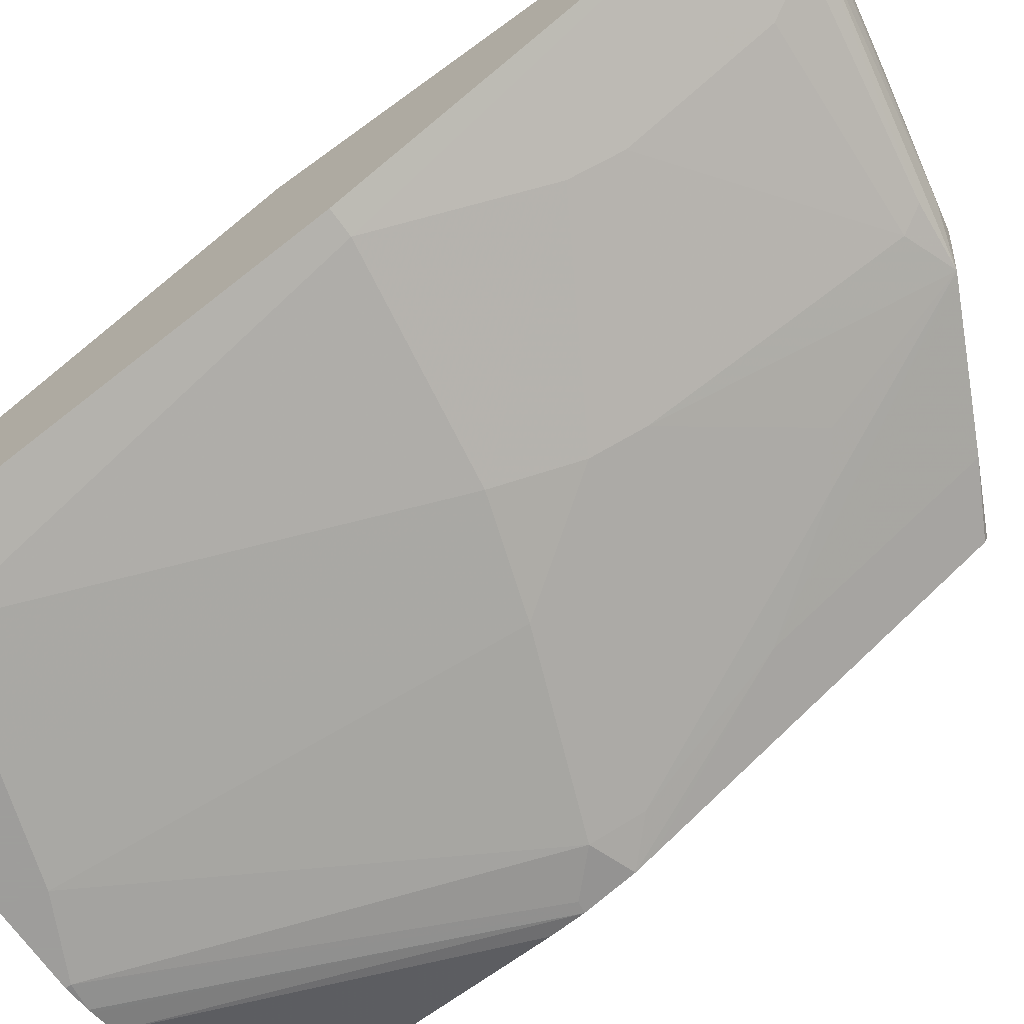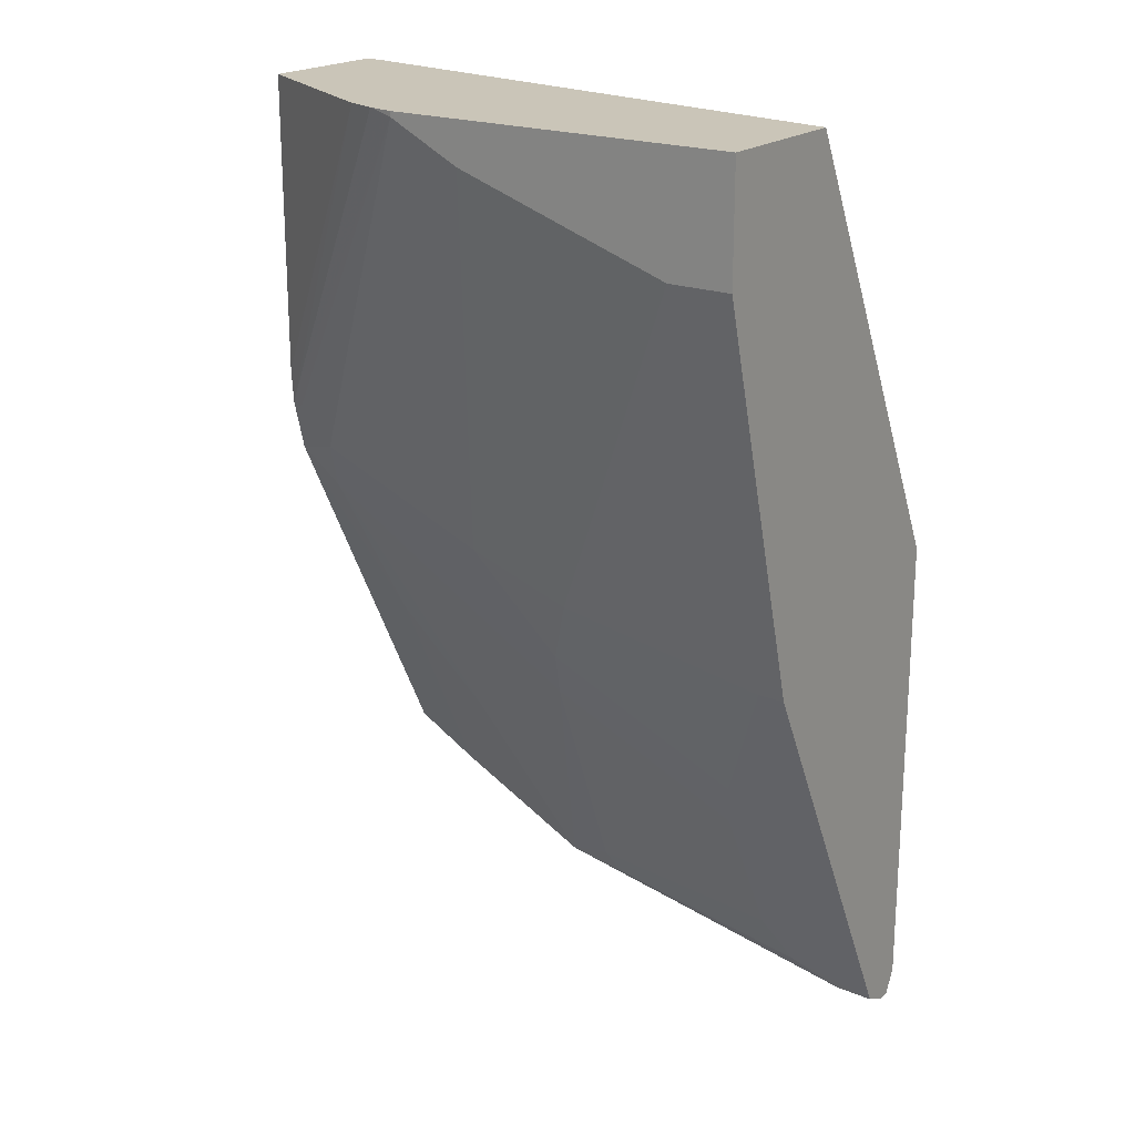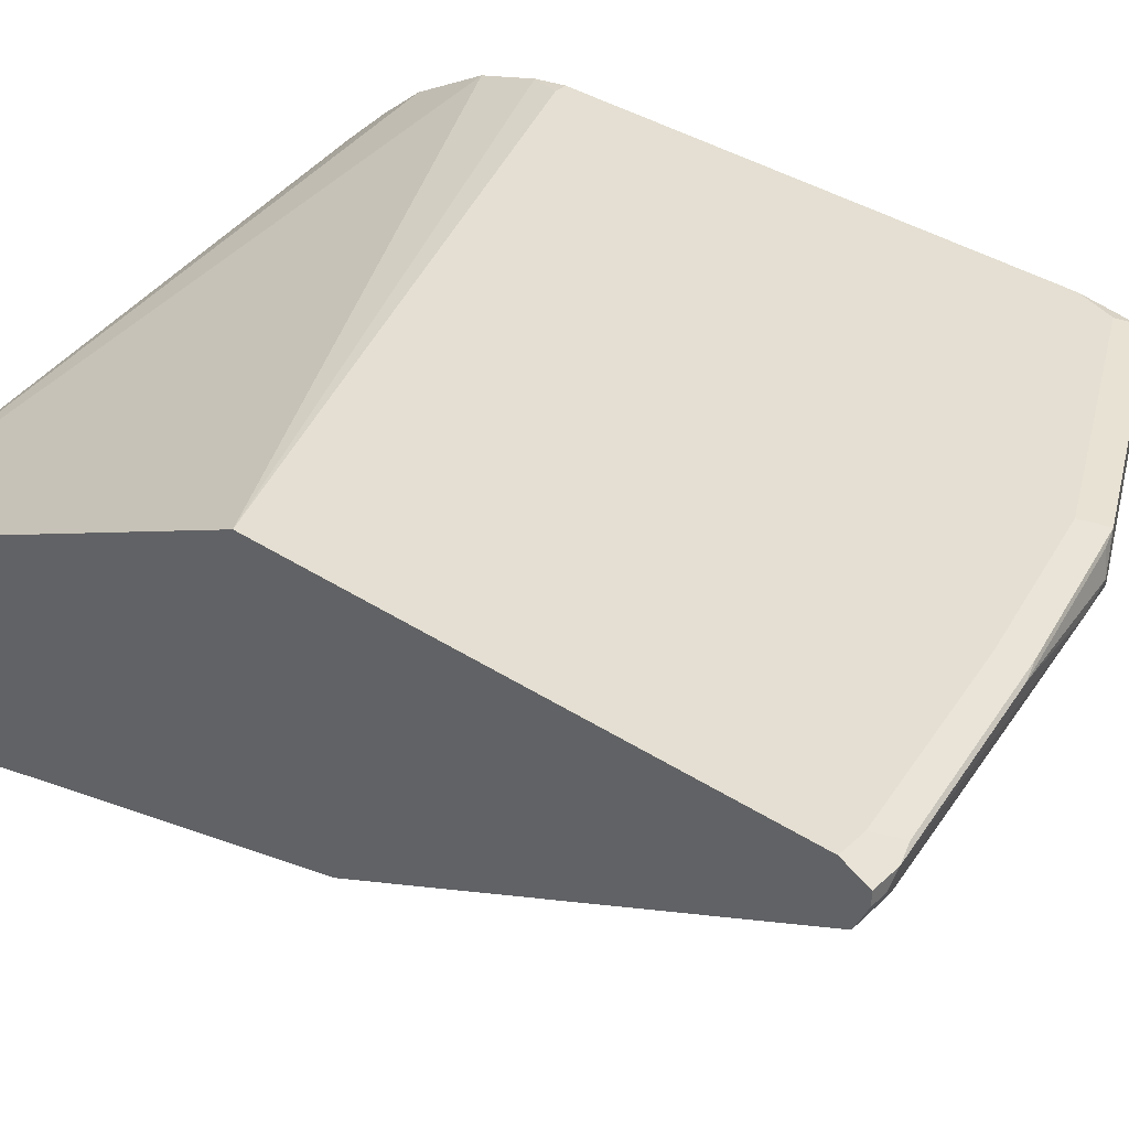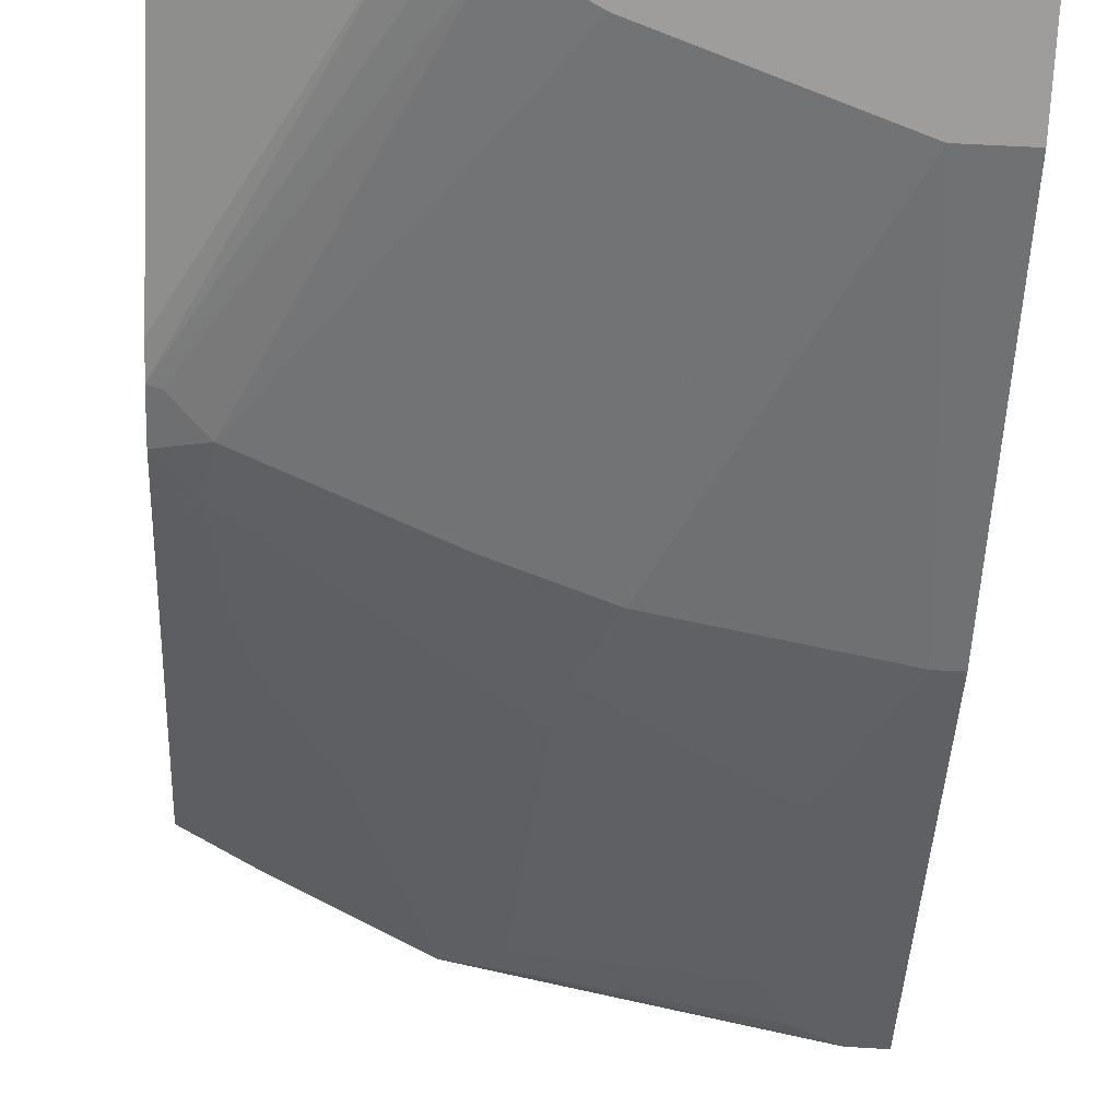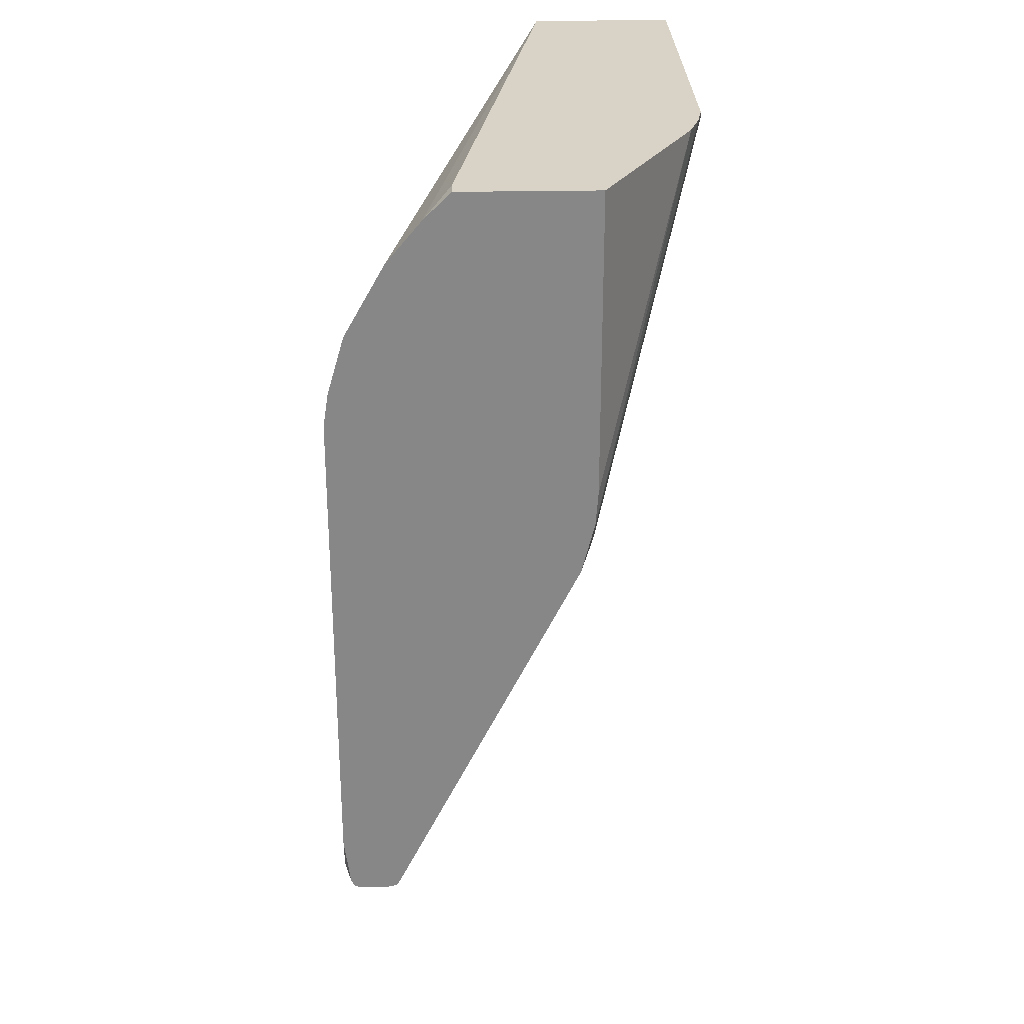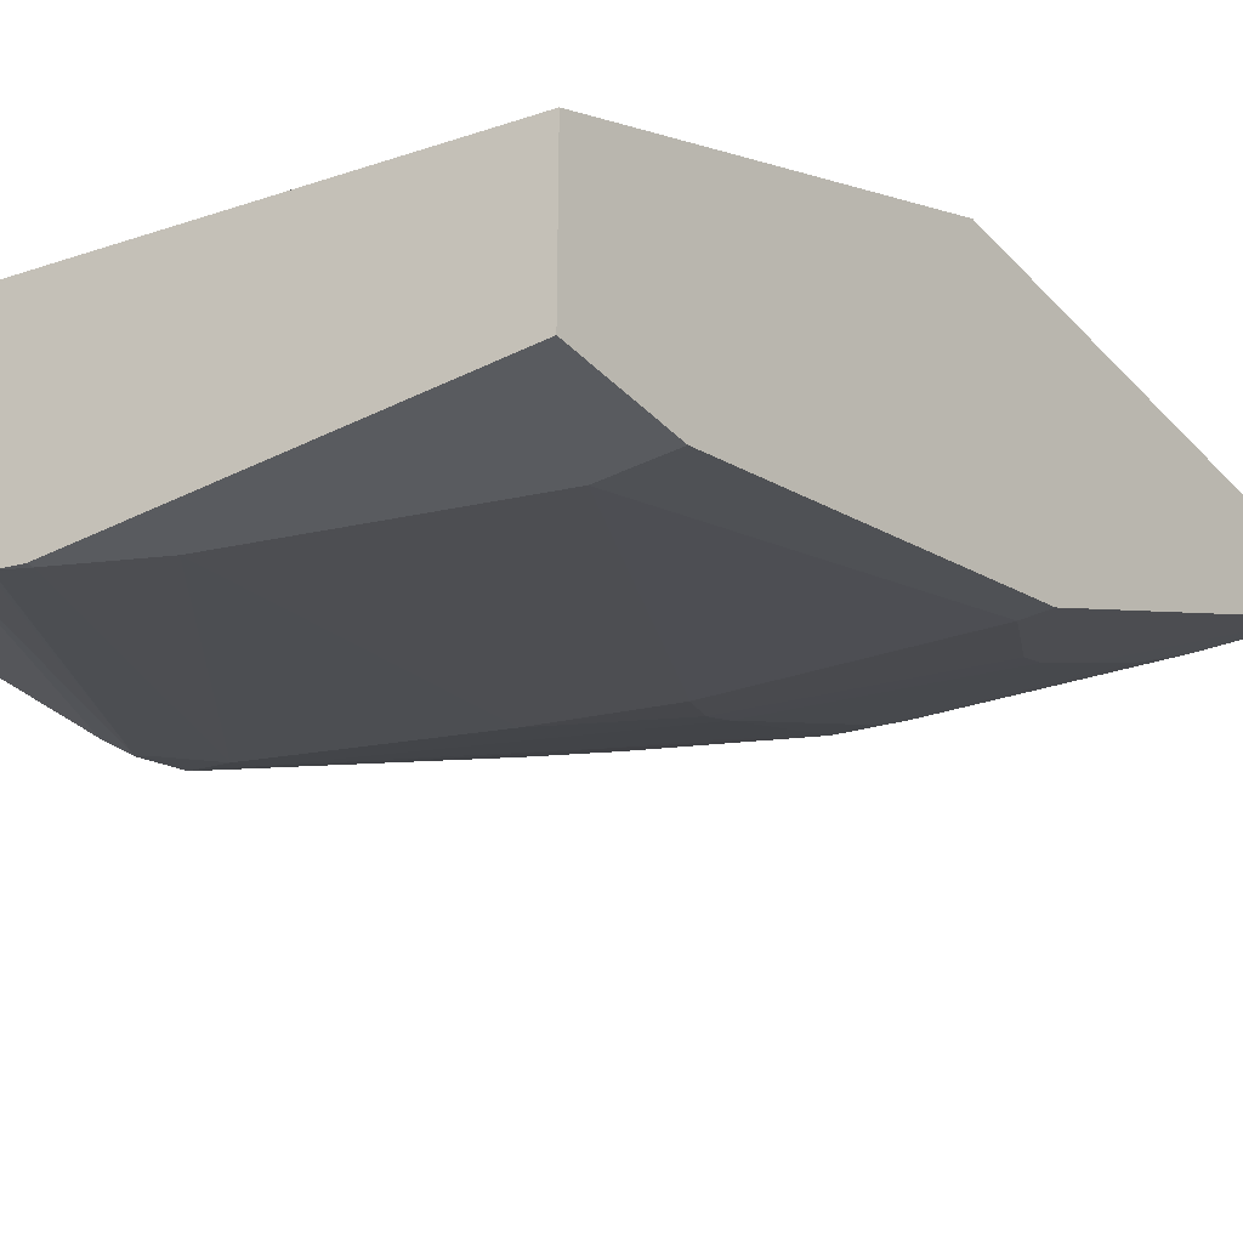
<metadata>
{"format":"obj","ext":"obj","renderer":"f3d","projection":"perspective","resolution":1024,"background":"white","views":[{"elev":-70.7,"azim":125.9,"up":"+Y"},{"elev":20.5,"azim":35.3,"up":"+Z"},{"elev":36.9,"azim":130.2,"up":"+Y"},{"elev":-70.6,"azim":-2.7,"up":"+Y"},{"elev":27.8,"azim":-91.7,"up":"+Z"},{"elev":-32.2,"azim":35.2,"up":"+Y"}]}
</metadata>
<code>
v -0.005595 -0.02089 -0.415
v -0.3414 0.0923 -0.493
v -0.3414 0.06967 -0.4529
v -0.3414 0.0505 -0.4303
v -0.3313 0.03501 -0.415
v -0.005595 -0.1045 -0.415
v -0.005595 0.1045 -0.6689
v -0.3414 0.1017 -0.5254
v -0.3414 0.04004 -0.4198
v -0.3414 0.03521 -0.415
v -0.209 -0.1045 -0.415
v -0.005595 -0.1045 -0.4808
v -0.005595 0.1045 -0.9406
v -0.3344 0.1045 -0.5435
v -0.3414 0.1045 -0.5435
v -0.3414 -0.0418 -0.415
v -0.2245 -0.1014 -0.415
v -0.209 -0.1045 -0.4181
v -0.04182 -0.1045 -0.4808
v -0.005595 -0.0418 -0.7107
v -0.005595 0.09754 -0.9546
v -0.02091 0.1045 -0.9406
v -0.3414 0.1045 -0.8152
v -0.2419 -0.09561 -0.415
v -0.3414 -0.0418 -0.5853
v -0.2268 -0.1006 -0.415
v -0.3414 -0.04041 -0.6048
v -0.1672 -0.1045 -0.439
v -0.3344 -0.0418 -0.6062
v -0.3135 -0.0418 -0.6271
v -0.1045 -0.1045 -0.4599
v -0.1463 -0.0418 -0.6898
v -0.02091 -0.0418 -0.7107
v -0.005595 0.07636 -0.9478
v -0.005595 0.09056 -0.9546
v -0.02091 0.09754 -0.9546
v -0.03137 0.09927 -0.9511
v -0.1254 0.1045 -0.9197
v -0.3344 0.1045 -0.8361
v -0.3414 0.1019 -0.8361
v -0.3414 -0.03308 -0.634
v -0.209 -0.0418 -0.6689
v -0.3205 -0.02787 -0.655
v -0.2404 -0.03135 -0.6794
v -0.1672 -0.02089 -0.7315
v -0.06272 0 -0.7943
v -0.06969 0.01393 -0.8221
v -0.06969 0.03482 -0.864
v -0.06969 0.05573 -0.9057
v -0.06272 0.06269 -0.9197
v -0.05576 0.06967 -0.9336
v -0.02788 0.07662 -0.9476
v -0.01394 0.09056 -0.9546
v -0.1254 0.09754 -0.9336
v -0.1881 0.0836 -0.9197
v -0.1359 0.09927 -0.9301
v -0.209 0.1045 -0.8988
v -0.3414 0.101 -0.843
v -0.2926 0.1045 -0.857
v -0.3031 0.09927 -0.8675
v -0.3414 -0.02785 -0.6446
v -0.3031 0.01043 -0.742
v -0.1742 -0.006957 -0.7594
v -0.2613 0.03135 -0.8047
v -0.2369 0.03482 -0.8221
v -0.1881 0.06269 -0.8988
v -0.1811 0.06967 -0.9127
v -0.2195 0.07315 -0.9092
v -0.2055 0.08708 -0.9162
v -0.209 0.09754 -0.9127
v -0.2195 0.09927 -0.9092
v -0.3414 0.0987 -0.8477
v -0.3414 0.0923 -0.8483
v -0.2891 0.08708 -0.8744
v -0.3414 -0.01219 -0.6759
v -0.3031 0.03135 -0.7838
v -0.3031 0.07315 -0.8675
v -0.3414 0.07665 -0.8483
v -0.3414 0.05573 -0.8117
v -0.3414 0.07315 -0.8465
f 36 53 55
f 39 60 58
f 36 55 54
f 38 56 71
f 38 71 57
f 39 58 40
f 39 59 60
f 41 61 62
f 43 65 63
f 42 44 63
f 42 63 45
f 43 62 64
f 43 64 65
f 46 63 47
f 45 63 46
f 36 56 37
f 41 62 43
f 36 54 56
f 30 43 63
f 34 52 53
f 47 66 48
f 28 42 31
f 30 41 43
f 30 63 44
f 30 44 42
f 31 42 32
f 32 42 45
f 34 53 35
f 32 45 46
f 33 46 34
f 34 46 47
f 34 47 48
f 34 48 49
f 34 49 50
f 34 50 51
f 34 51 52
f 32 46 33
f 47 63 66
f 75 79 77
f 49 66 50
f 61 75 62
f 62 75 76
f 62 76 68
f 77 80 78
f 62 68 64
f 63 65 68
f 63 68 66
f 60 78 73
f 64 68 65
f 68 77 74
f 68 74 69
f 68 76 77
f 69 71 70
f 75 77 76
f 77 79 80
f 28 30 42
f 66 68 67
f 48 66 49
f 60 77 78
f 60 69 74
f 50 66 67
f 50 67 51
f 51 67 52
f 52 55 53
f 52 67 68
f 52 68 55
f 54 55 69
f 60 74 77
f 54 69 70
f 54 71 56
f 55 68 69
f 57 71 60
f 57 60 59
f 58 60 72
f 60 73 72
f 60 71 69
f 54 70 71
f 27 30 29
f 1 20 34
f 24 27 26
f 2 23 40
f 2 40 58
f 2 58 72
f 2 73 78
f 2 78 80
f 2 80 79
f 2 79 75
f 2 75 61
f 2 61 41
f 2 41 27
f 2 27 25
f 2 25 16
f 2 16 10
f 2 10 9
f 2 9 4
f 2 15 23
f 2 8 15
f 1 7 2
f 1 13 7
f 27 41 30
f 1 2 3
f 1 3 4
f 1 4 5
f 1 5 10
f 1 10 16
f 1 16 24
f 2 4 3
f 1 24 26
f 1 17 11
f 1 11 6
f 1 6 12
f 1 12 20
f 1 34 35
f 1 35 21
f 1 21 13
f 1 26 17
f 2 7 8
f 2 72 73
f 5 9 10
f 16 25 24
f 17 26 27
f 17 27 18
f 18 27 29
f 18 29 30
f 18 30 28
f 19 31 32
f 13 36 22
f 19 32 33
f 21 35 53
f 21 53 36
f 4 9 5
f 22 37 56
f 22 56 38
f 23 39 40
f 24 25 27
f 20 33 34
f 13 21 36
f 22 36 37
f 12 19 33
f 12 33 20
f 6 11 18
f 6 18 28
f 6 31 19
f 6 19 12
f 7 13 22
f 7 22 38
f 7 38 57
f 6 28 31
f 7 59 39
f 7 39 23
f 7 23 15
f 7 15 14
f 7 14 8
f 8 14 15
f 7 57 59
f 11 17 18

</code>
